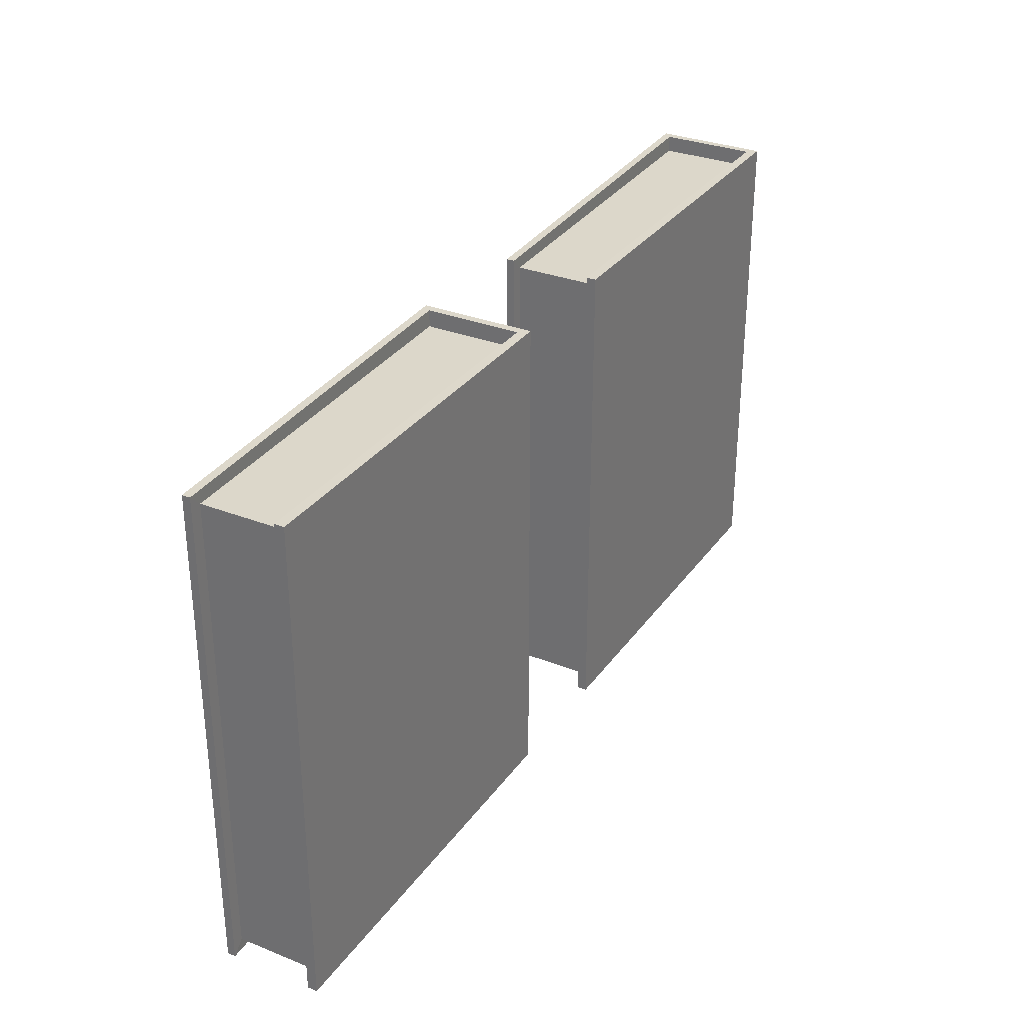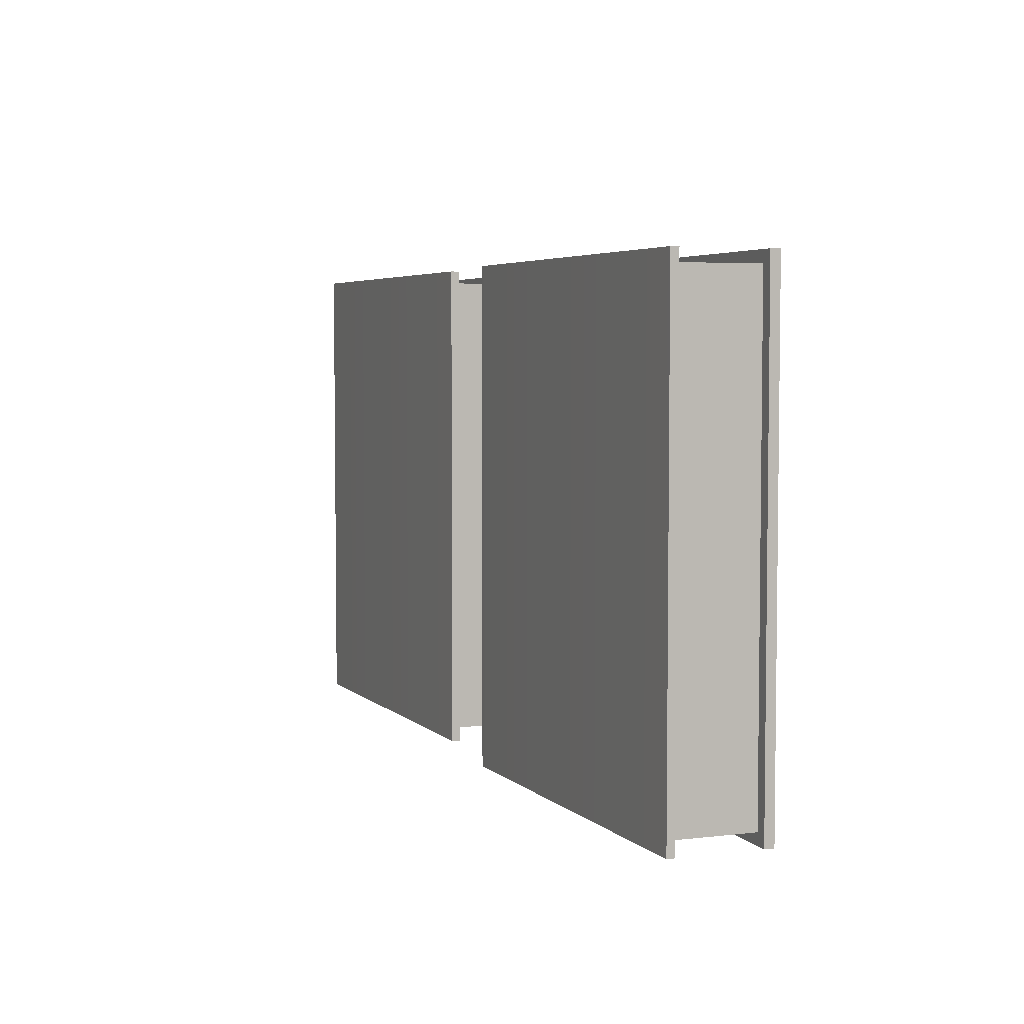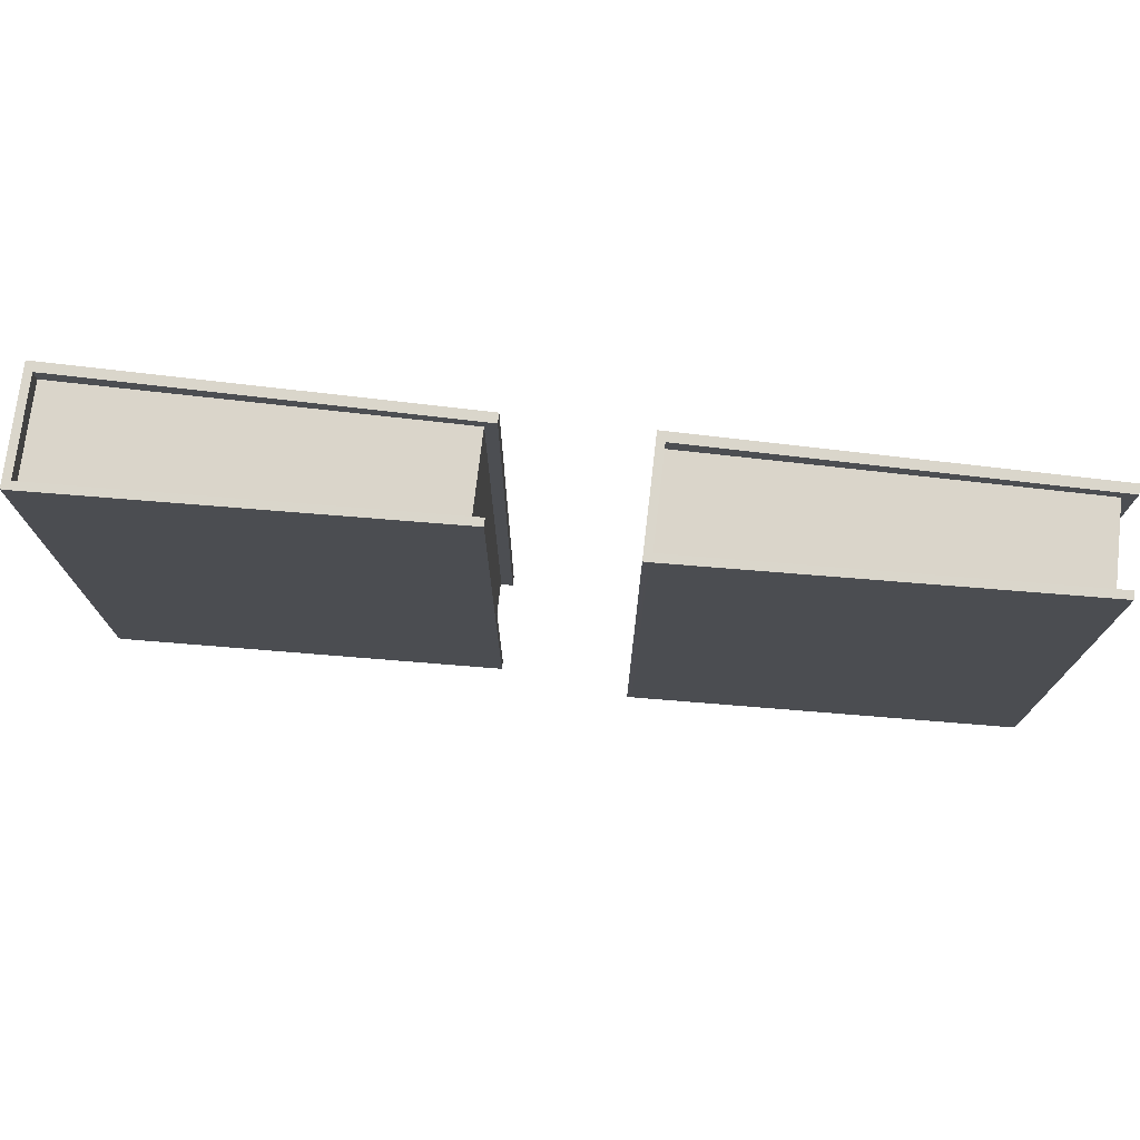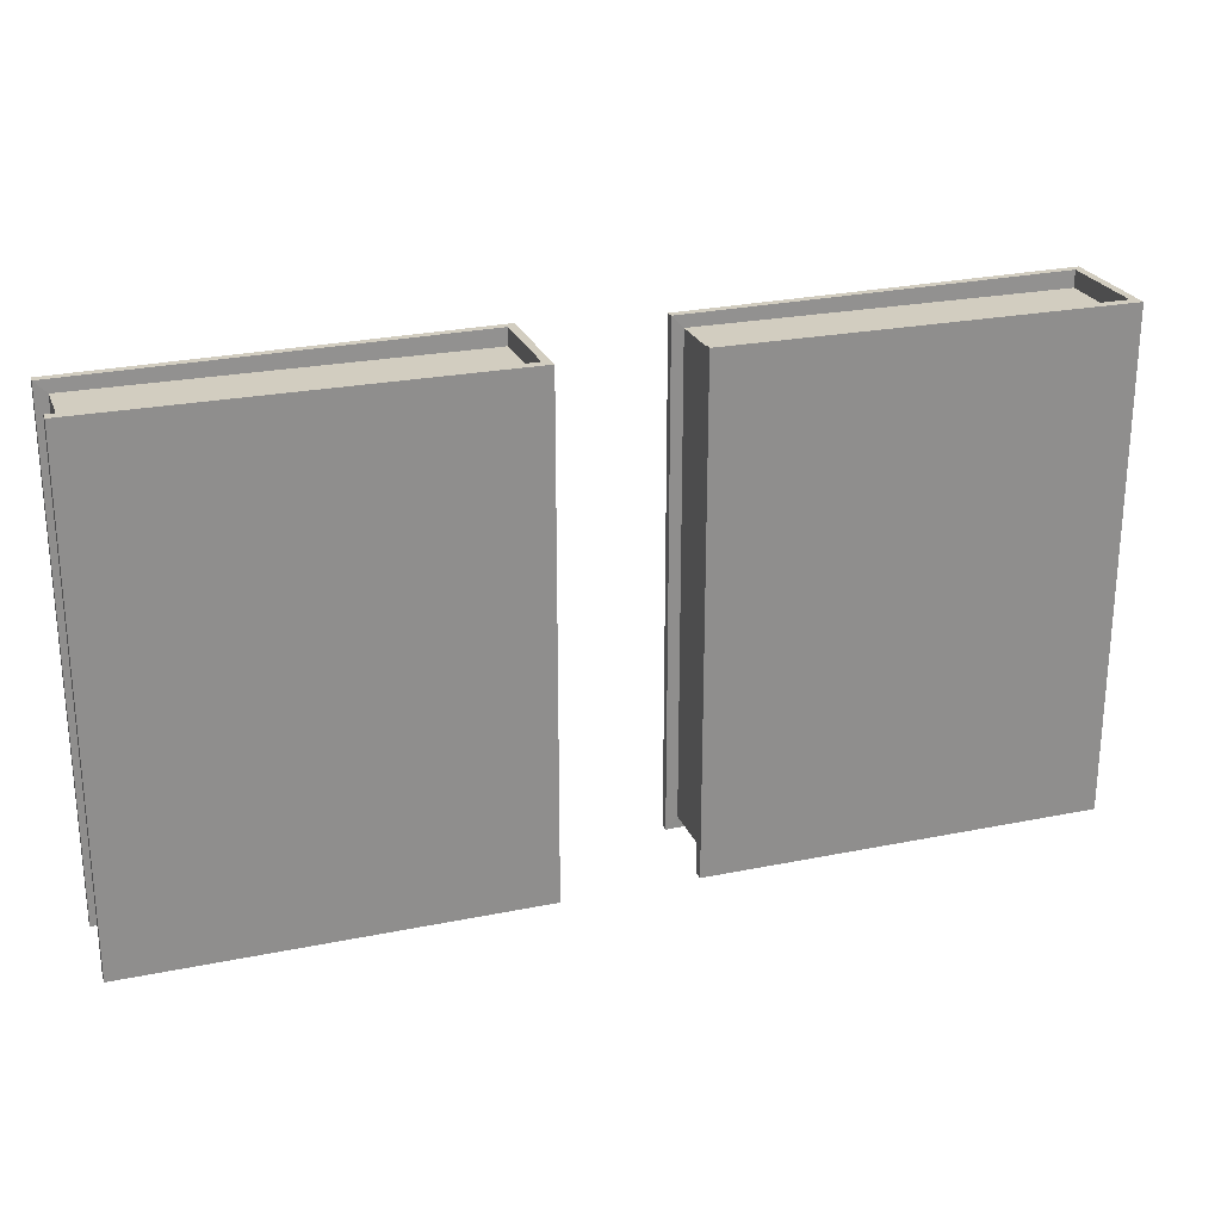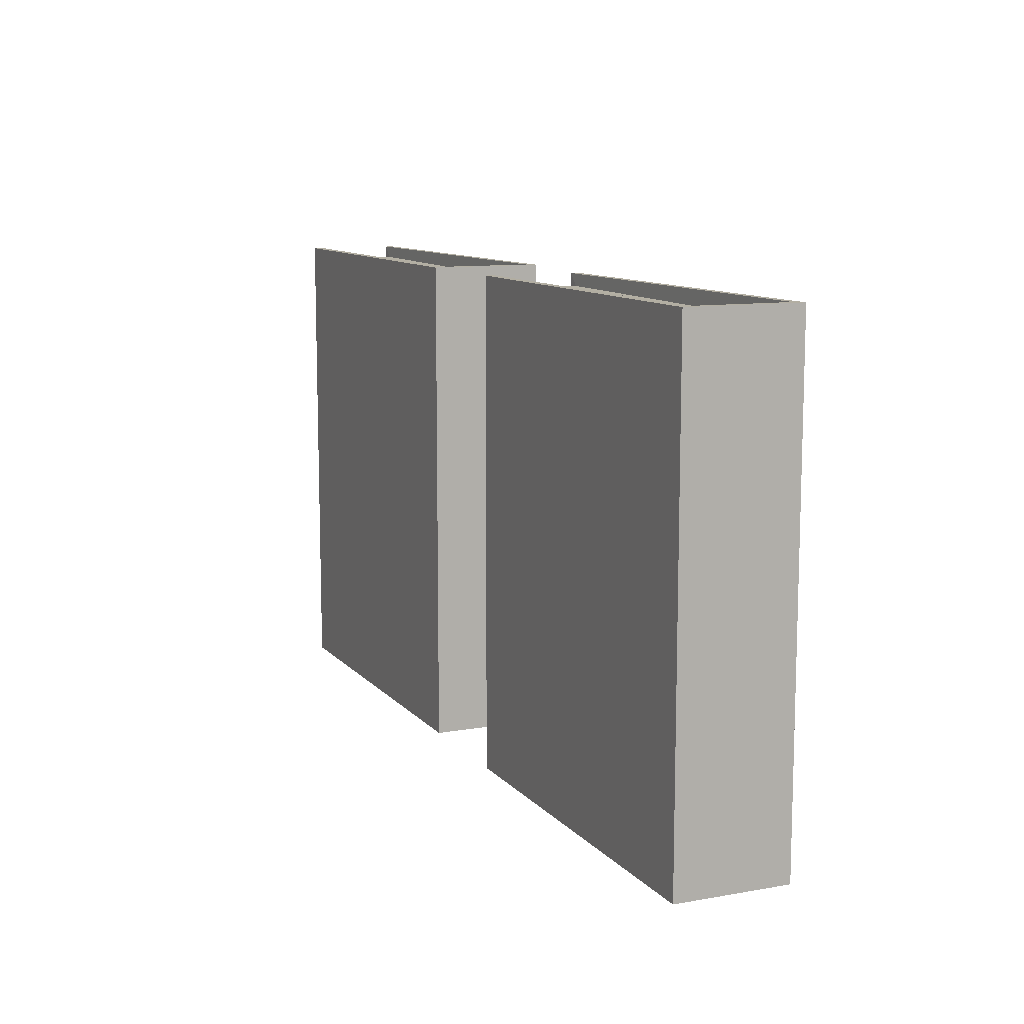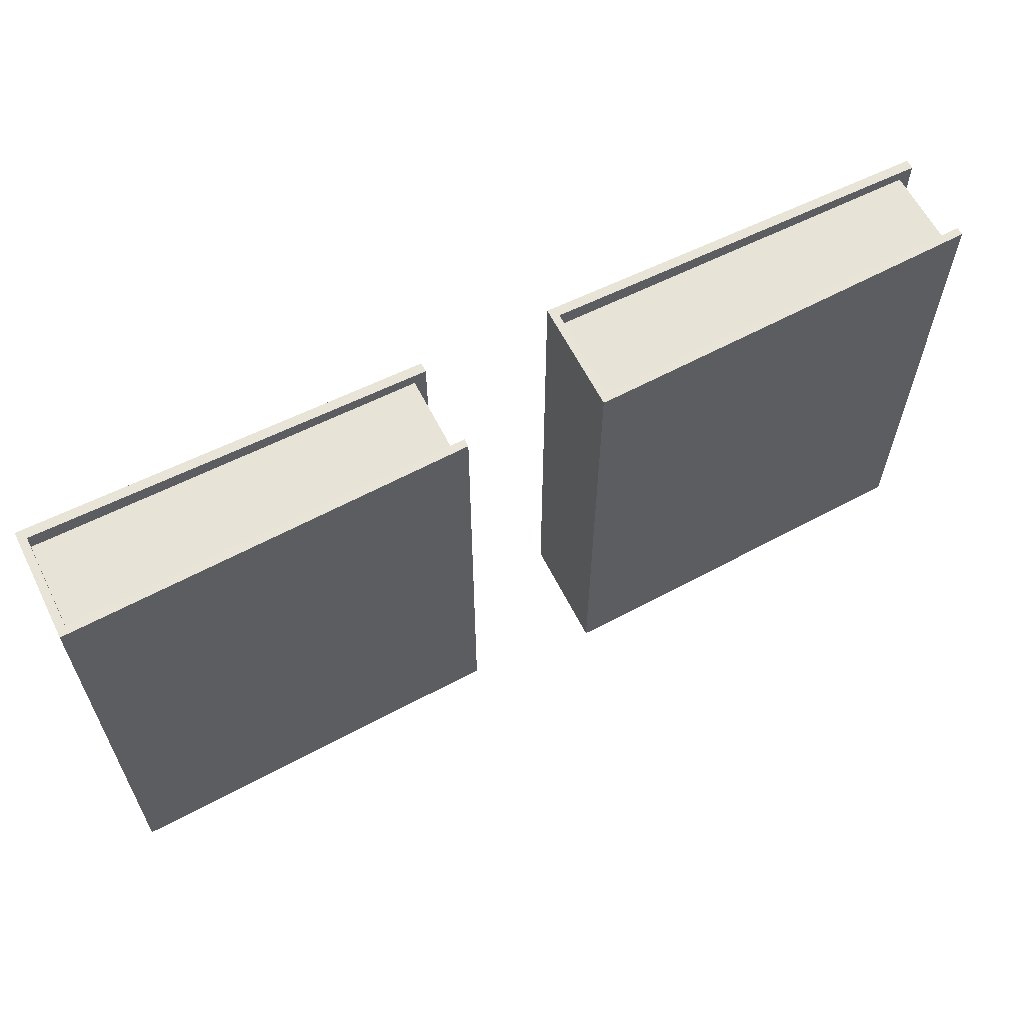
<metadata>
{"format":"obj","ext":"obj","renderer":"f3d","projection":"perspective","resolution":1024,"background":"white","views":[{"elev":31.3,"azim":119.4,"up":"+Y"},{"elev":4.6,"azim":69.0,"up":"+Y"},{"elev":74.0,"azim":6.7,"up":"+Y"},{"elev":24.5,"azim":161.5,"up":"+Y"},{"elev":10.7,"azim":-113.7,"up":"+Y"},{"elev":61.4,"azim":-26.6,"up":"+Y"}]}
</metadata>
<code>
g folder
v -0.3206 -0.175 0.0343
v -0.3206 -0.175 0.04
v -0.3262 -0.175 0.04
v -0.3262 -0.175 0.0343
v -0.3206 0.175 0.0343
v -0.3262 0.175 0.0343
v -0.3262 0.175 0.04
v -0.3206 0.175 0.04
v -0.0462 -0.175 0.0244
v -0.0462 0.175 0.0244
v -0.0462 0.175 0.0301
v -0.0462 -0.175 0.0301
v -0.3206 -0.175 -0.04
v -0.3206 0.175 -0.04
v -0.0462 0.175 -0.04
v -0.0462 -0.175 -0.04
v -0.3262 -0.175 -0.0332
v -0.3262 0.175 -0.0332
v -0.3262 0.175 -0.04
v -0.3262 -0.175 -0.04
v -0.3206 -0.175 -0.0332
v -0.3206 0.175 -0.0332
v -0.0462 0.175 -0.0332
v -0.0462 -0.175 -0.0332
v -0.0544 0.1666 0.0244
v -0.3206 0.1632 0.0343
v -0.0544 -0.1666 0.0244
v -0.3206 -0.1632 0.0343
v -0.3206 -0.1632 -0.0332
v -0.0545 -0.1667 -0.0332
v -0.0545 0.1667 -0.0332
v -0.3206 0.1632 -0.0332
v -0.0545 0.1667 -0.0332
v -0.3206 0.1632 -0.0332
v -0.3206 0.1632 0.0343
v -0.0544 0.1666 0.0244
v -0.0545 -0.1667 -0.0332
v -0.0544 -0.1666 0.0244
v -0.3206 -0.1632 0.0343
v -0.3206 -0.1632 -0.0332
v 0.0518 -0.175 0.0343
v 0.0518 -0.175 0.04
v 0.0462 -0.175 0.04
v 0.0462 -0.175 0.0343
v 0.0518 0.175 0.0343
v 0.0462 0.175 0.0343
v 0.0462 0.175 0.04
v 0.0518 0.175 0.04
v 0.3262 -0.175 0.0244
v 0.3262 0.175 0.0244
v 0.3262 0.175 0.0301
v 0.3262 -0.175 0.0301
v 0.0518 -0.175 -0.04
v 0.0518 0.175 -0.04
v 0.3262 0.175 -0.04
v 0.3262 -0.175 -0.04
v 0.0462 -0.175 -0.0332
v 0.0462 0.175 -0.0332
v 0.0462 0.175 -0.04
v 0.0462 -0.175 -0.04
v 0.0518 -0.175 -0.0332
v 0.0518 0.175 -0.0332
v 0.3262 0.175 -0.0332
v 0.3262 -0.175 -0.0332
v 0.3179 0.1666 0.0244
v 0.0518 0.1632 0.0343
v 0.3179 -0.1666 0.0244
v 0.0518 -0.1632 0.0343
v 0.0518 -0.1632 -0.0332
v 0.3178 -0.1667 -0.0332
v 0.3178 0.1667 -0.0332
v 0.0518 0.1632 -0.0332
v 0.3178 0.1667 -0.0332
v 0.0518 0.1632 -0.0332
v 0.0518 0.1632 0.0343
v 0.3179 0.1666 0.0244
v 0.3178 -0.1667 -0.0332
v 0.3179 -0.1666 0.0244
v 0.0518 -0.1632 0.0343
v 0.0518 -0.1632 -0.0332
f 1 2 3 4
f 5 6 7 8
f 2 8 7 3
f 9 10 11 12
f 13 14 15 16
f 17 18 19 20
f 17 21 1 4
f 3 7 6 4
f 4 6 18 17
f 13 21 17 20
f 15 14 22 23
f 16 15 23 24
f 9 12 2 1
f 11 10 5 8
f 12 11 8 2
f 20 19 14 13
f 18 6 5 22
f 16 24 21 13
f 18 22 14 19
f 5 10 25 26
f 10 9 27 25
f 9 1 28 27
f 1 21 29 28
f 21 24 30 29
f 24 23 31 30
f 23 22 32 31
f 22 5 26 32
g hojas
f 33 34 35 36
f 37 33 36 38
f 37 38 39 40
g folder2
f 41 42 43 44
f 45 46 47 48
f 42 48 47 43
f 49 50 51 52
f 53 54 55 56
f 57 58 59 60
f 57 61 41 44
f 43 47 46 44
f 44 46 58 57
f 53 61 57 60
f 55 54 62 63
f 56 55 63 64
f 49 52 42 41
f 51 50 45 48
f 52 51 48 42
f 60 59 54 53
f 58 46 45 62
f 56 64 61 53
f 58 62 54 59
f 45 50 65 66
f 50 49 67 65
f 49 41 68 67
f 41 61 69 68
f 61 64 70 69
f 64 63 71 70
f 63 62 72 71
f 62 45 66 72
g hojas2
f 73 74 75 76
f 77 73 76 78
f 77 78 79 80

</code>
